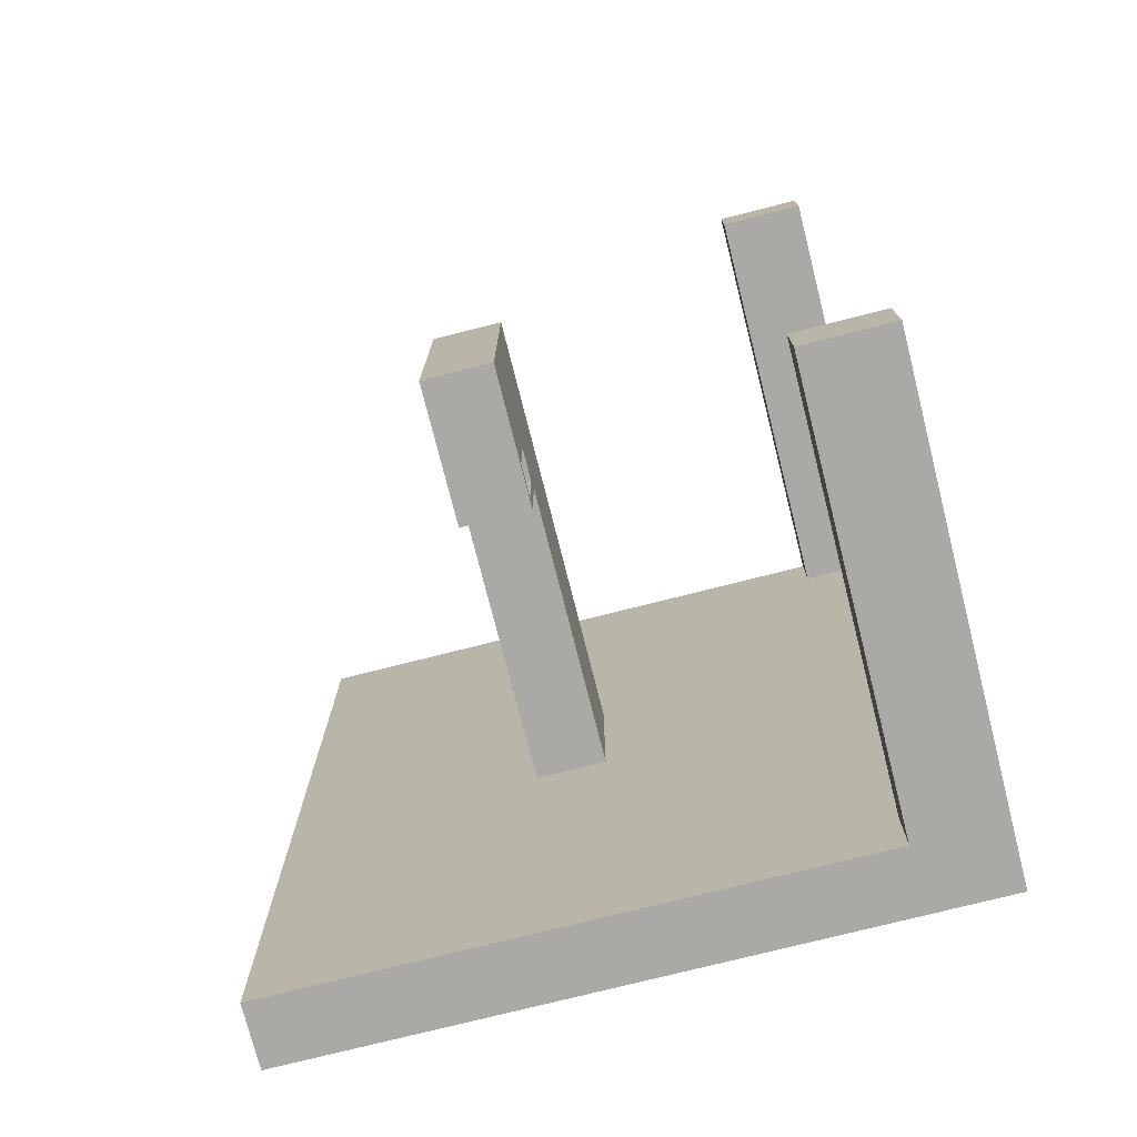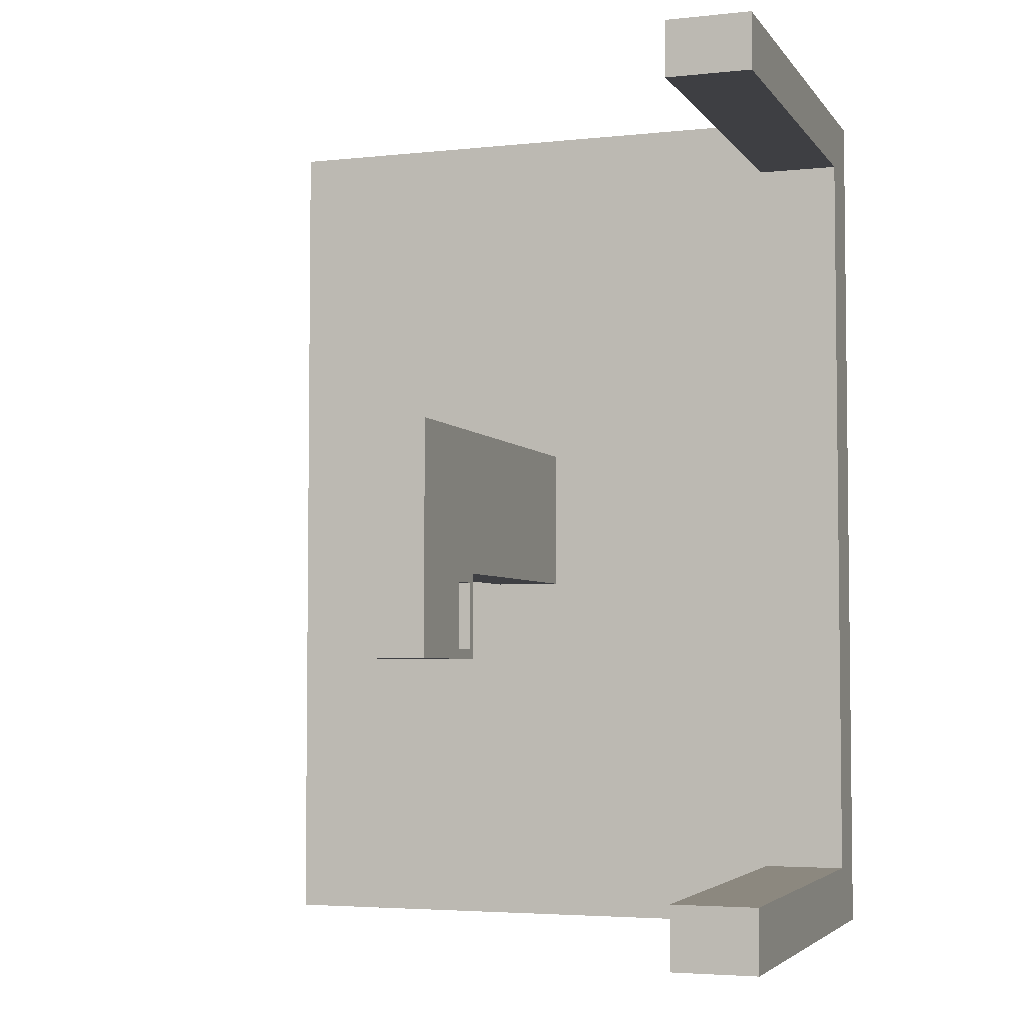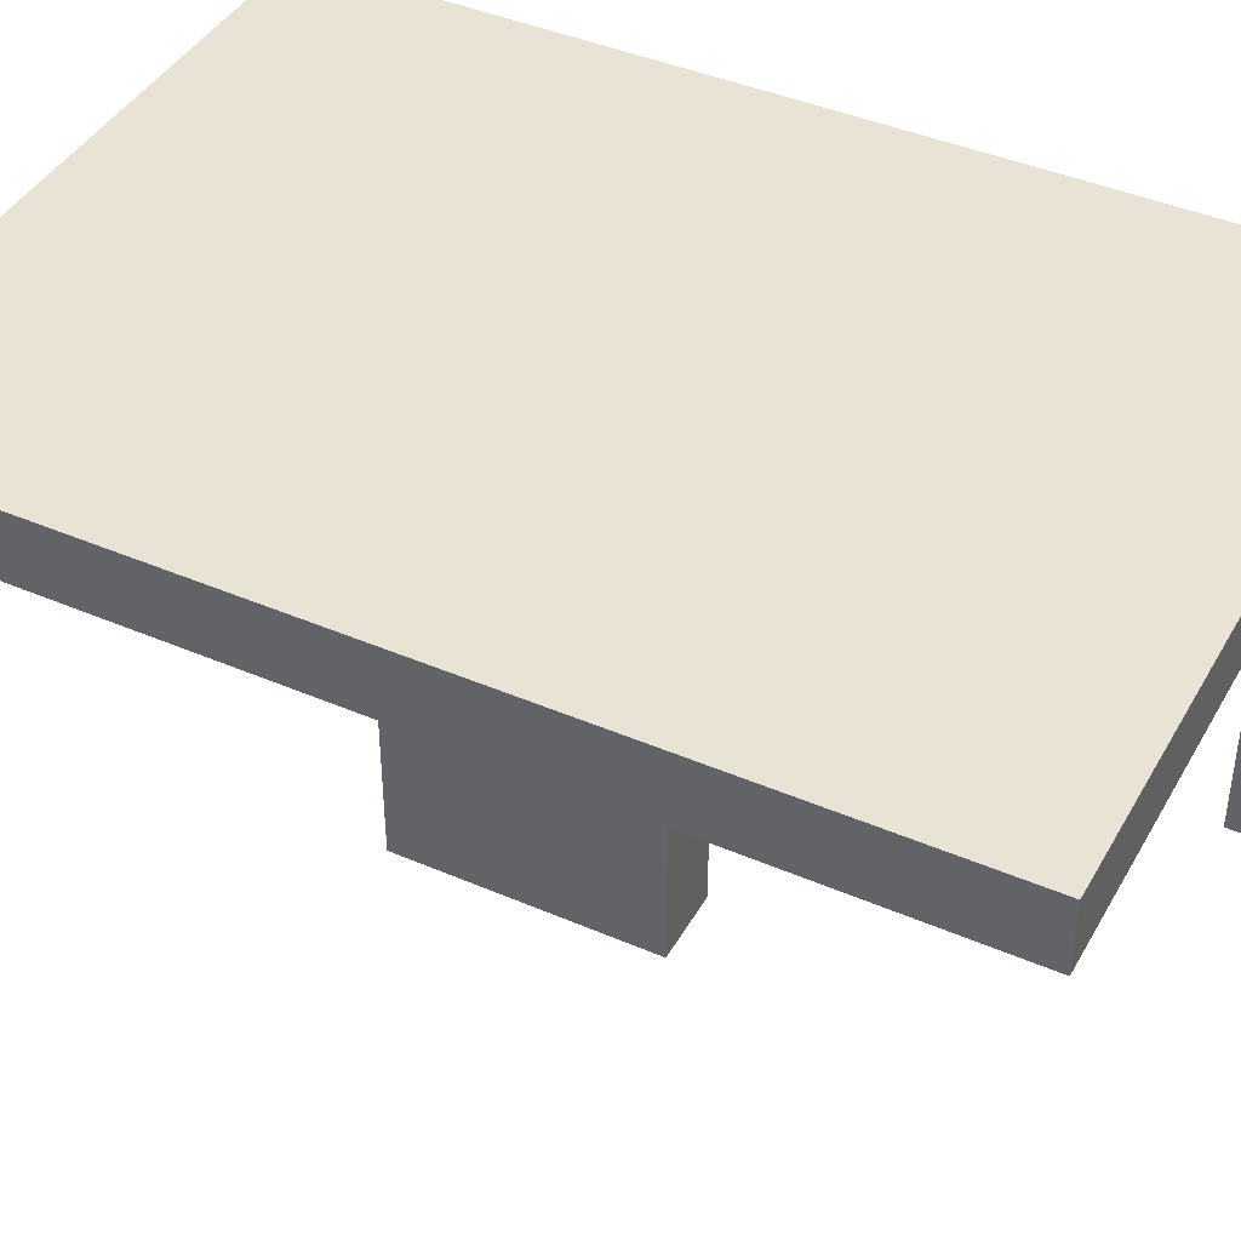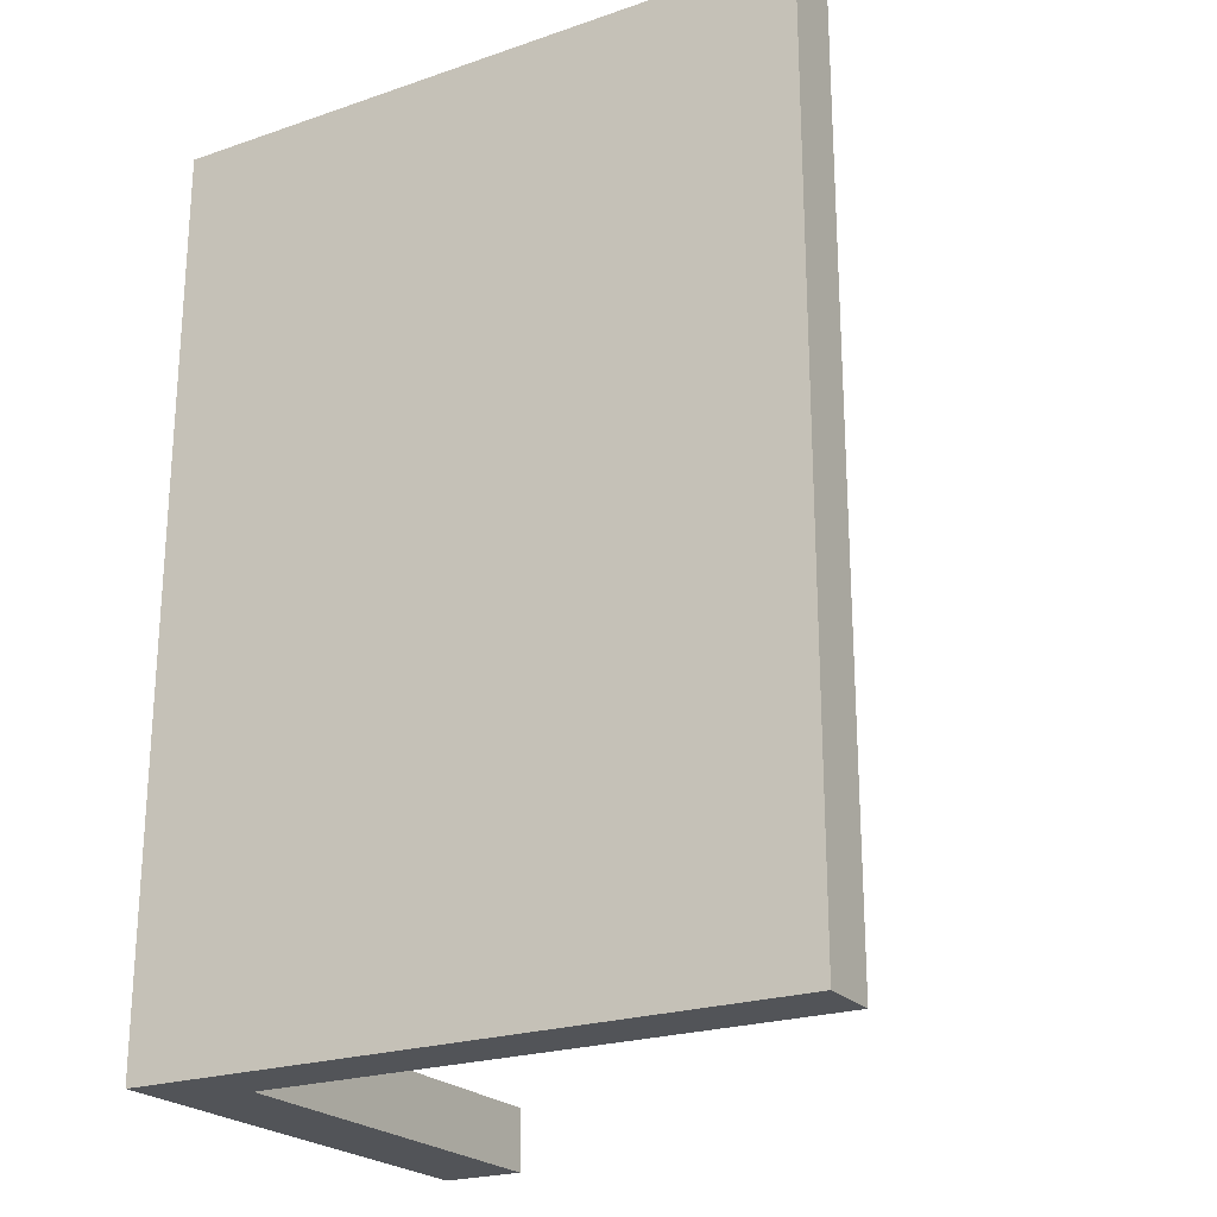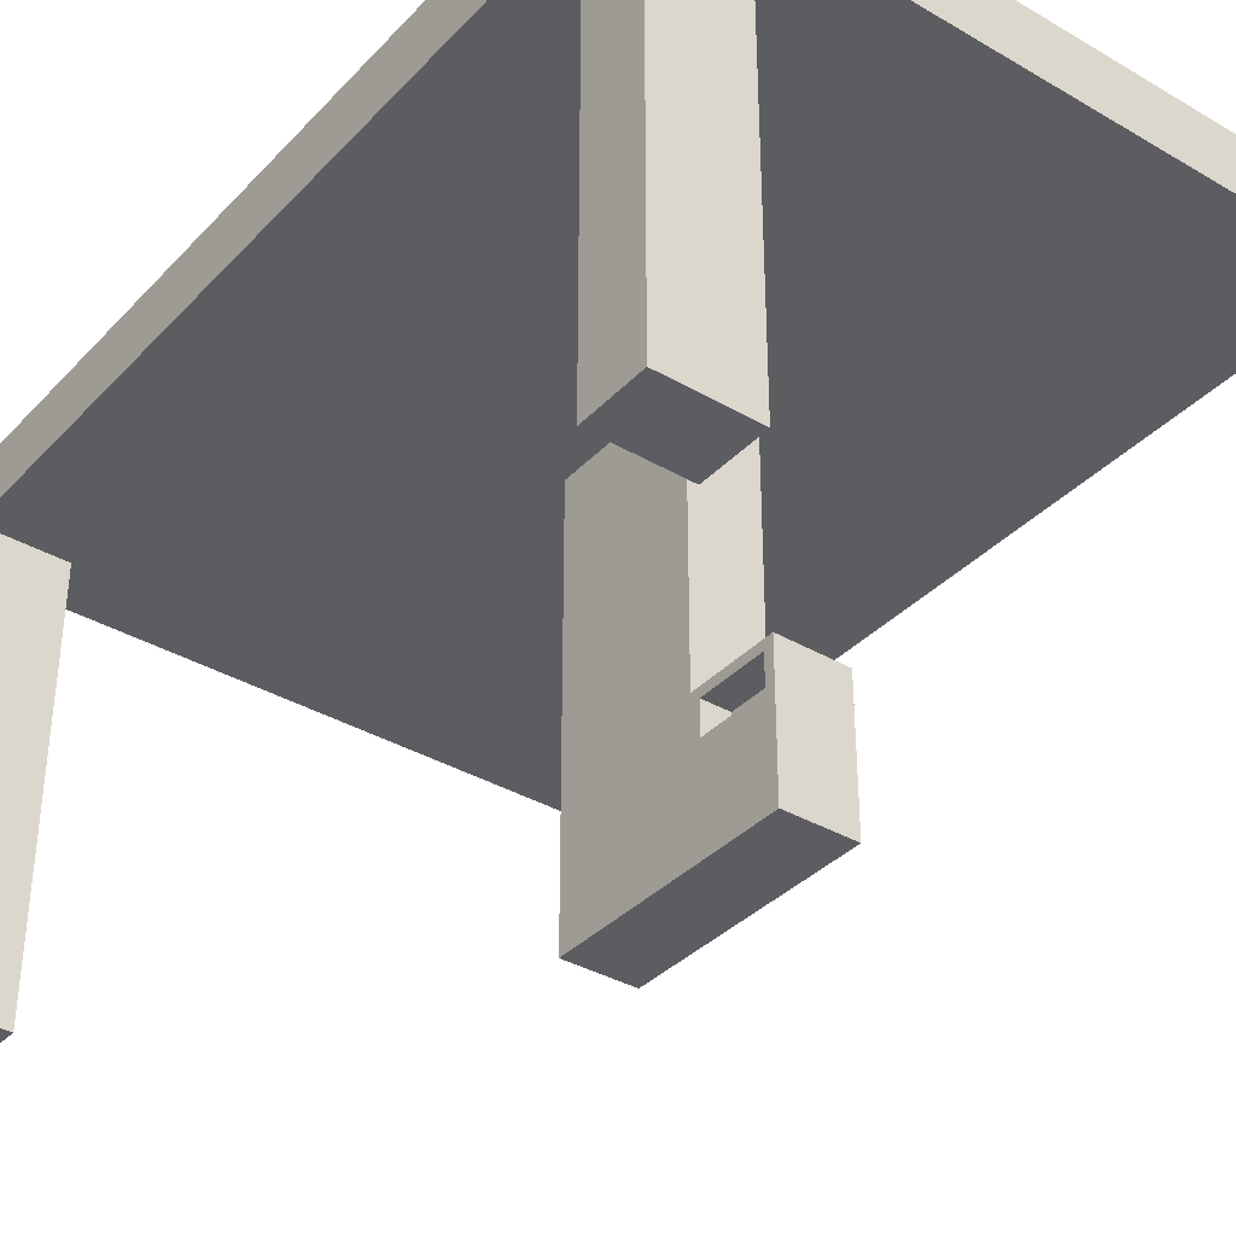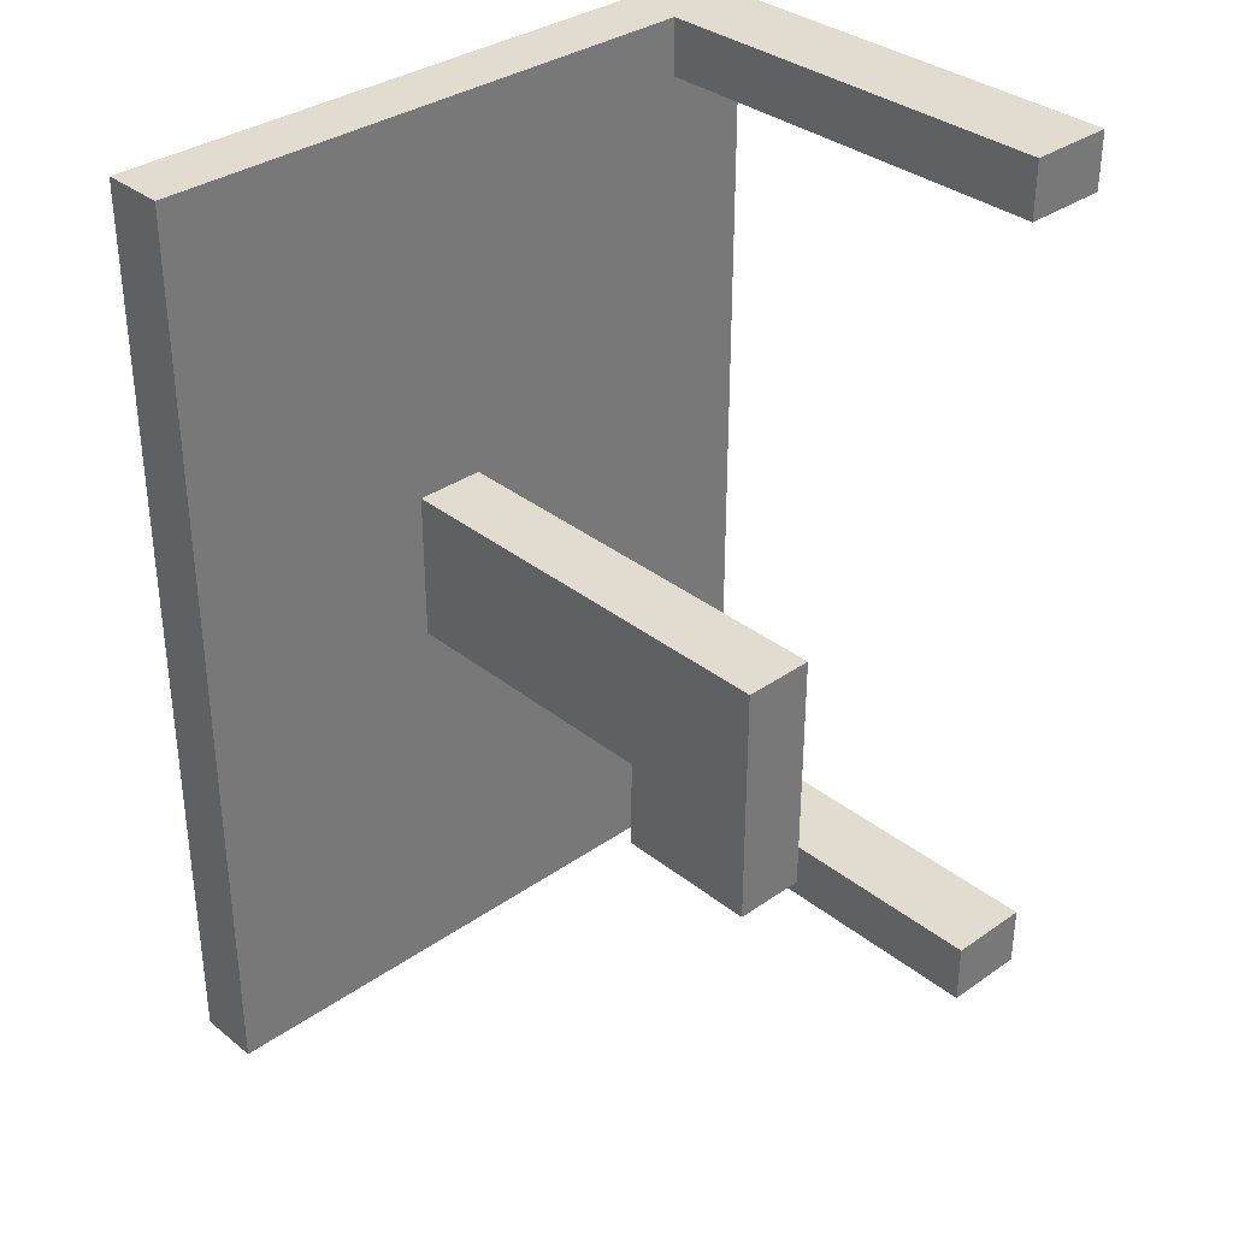
<metadata>
{"format":"obj","ext":"obj","renderer":"f3d","projection":"perspective","resolution":1024,"background":"white","views":[{"elev":-75.5,"azim":14.2,"up":"+Z"},{"elev":-4.2,"azim":19.1,"up":"+Z"},{"elev":42.1,"azim":-62.6,"up":"+Y"},{"elev":-22.9,"azim":-149.8,"up":"+Z"},{"elev":-36.2,"azim":142.8,"up":"+Y"},{"elev":34.2,"azim":-43.2,"up":"+Z"}]}
</metadata>
<code>
o Cube.001
v 11.58 0 -16.88
v 3.702 5.873 -17.75
v 11.58 0 -17.75
v 11.58 6.75 -17.75
v 12.77 0 -16.88
v 3.702 6.75 -17.75
v 12.77 0 -17.75
v 12.77 6.75 -17.75
v 8.126 5.873 -12.42
v 11.58 5.873 -17.75
v 12.77 5.873 -17.75
v 12.77 5.873 -16.88
v 11.58 5.873 -5.09
v 11.58 6.75 -5.09
v 12.77 6.75 -5.09
v 12.77 5.873 -5.09
v 7.161 5.873 -12.42
v 3.702 5.873 -5.09
v 3.702 6.75 -5.09
v 7.161 5.873 -10.34
v 8.126 5.873 -10.34
v 12.77 5.873 -5.879
v 12.77 0.009969 -5.09
v 11.58 0.009969 -5.09
v 11.58 0.009969 -5.879
v 12.77 0.009969 -5.879
v 3.702 5.873 -16.88
v 11.58 5.873 -16.88
v 3.702 5.873 -5.879
v 11.58 5.873 -5.879
v 7.161 0.009969 -12.42
v 8.126 1.367 -12.56
v 7.161 0.009969 -10.34
v 8.126 0.009969 -10.34
v 7.161 3.496 -10.34
v 8.126 3.496 -10.34
v 7.161 1.957 -12.42
v 8.126 1.819 -12.56
v 7.161 0.009969 -13.66
v 8.126 1.367 -13.52
v 7.161 1.957 -13.66
v 8.126 1.819 -13.52
v 8.126 0.009969 -12.42
v 8.126 1.957 -12.42
v 8.126 0.009969 -13.66
v 8.126 1.957 -13.66
v 7.739 1.367 -12.56
v 7.739 1.819 -12.56
v 7.739 1.367 -13.52
v 7.739 1.819 -13.52
f 4 14 15 8
f 10 4 8 11
f 27 29 18 19 6 2
f 14 4 6 19
f 3 7 5 1
f 8 15 16 22 12 11
f 5 12 28 1
f 7 11 12 5
f 3 10 11 7
f 1 28 10 3
f 16 15 14 13
f 30 13 18 29
f 13 14 19 18
f 13 30 25 24
f 4 10 2 6
f 10 28 27 2
f 28 12 22 30
f 25 26 23 24
f 22 16 23 26
f 30 22 26 25
f 16 13 24 23
f 9 17 27 28
f 17 20 29 27
f 21 9 28 30
f 20 21 30 29
f 43 34 33 31
f 35 37 31 33
f 44 36 34 43
f 31 37 41 39
f 17 9 44 37
f 9 21 36 44
f 20 17 37 35
f 21 20 35 36
f 34 36 35 33
f 41 46 45 39
f 43 31 39 45
f 32 40 49 47
f 37 44 46 41
f 32 38 44 43
f 42 40 45 46
f 40 32 43 45
f 38 42 46 44
f 48 47 49 50
f 38 32 47 48
f 42 38 48 50
f 40 42 50 49

</code>
